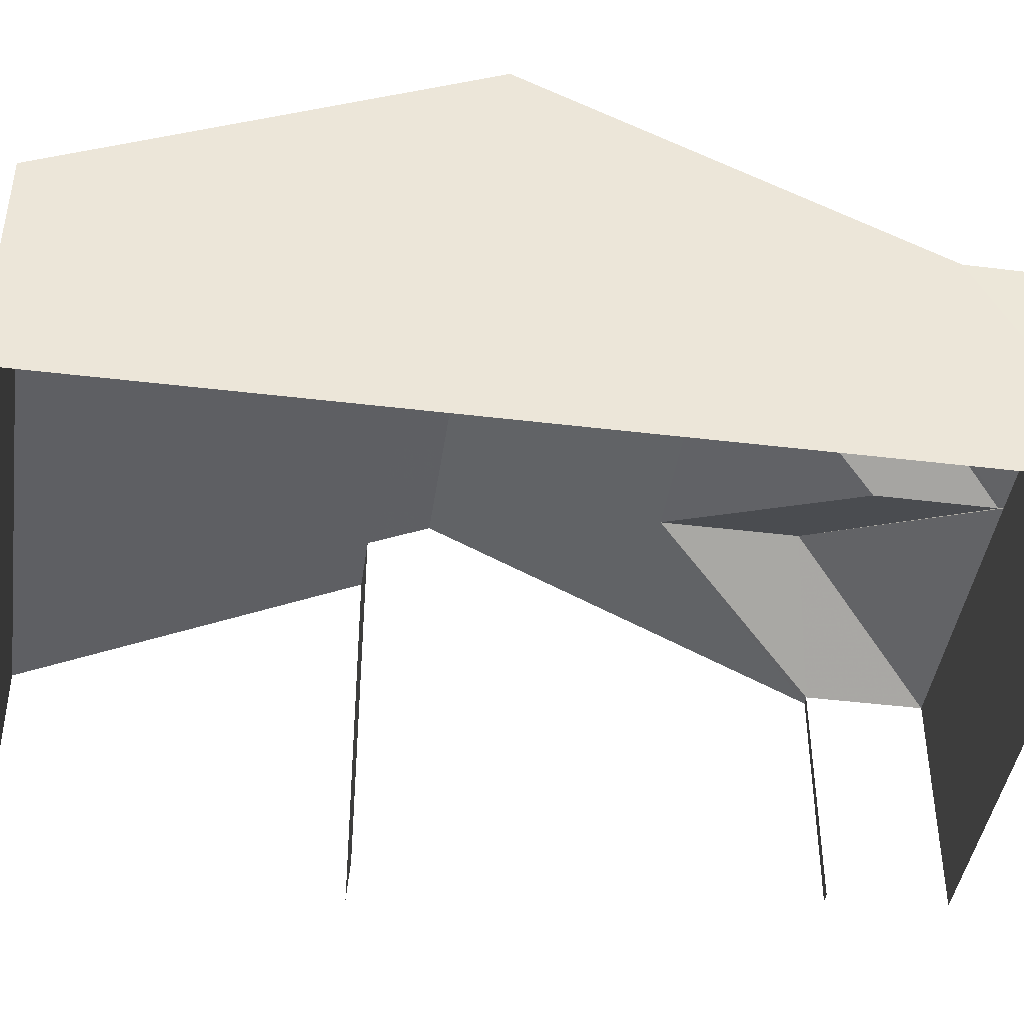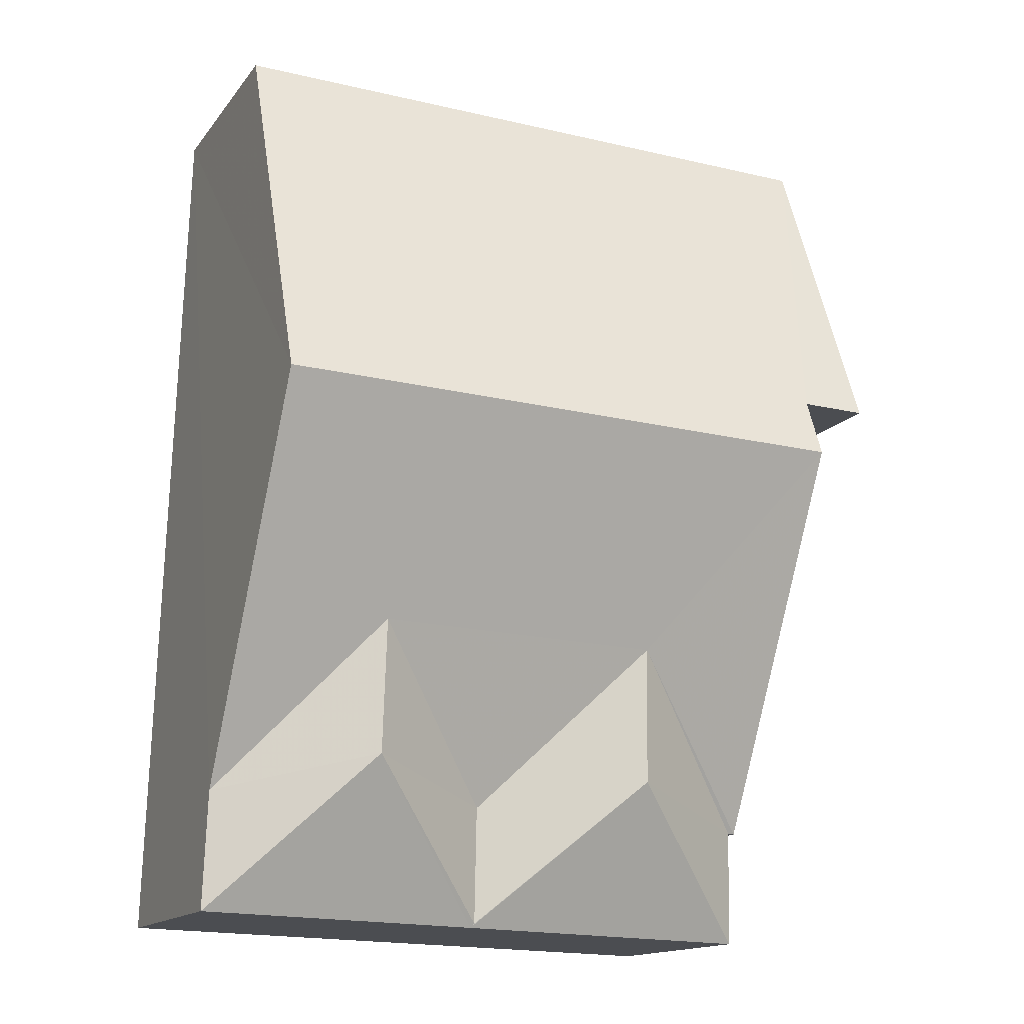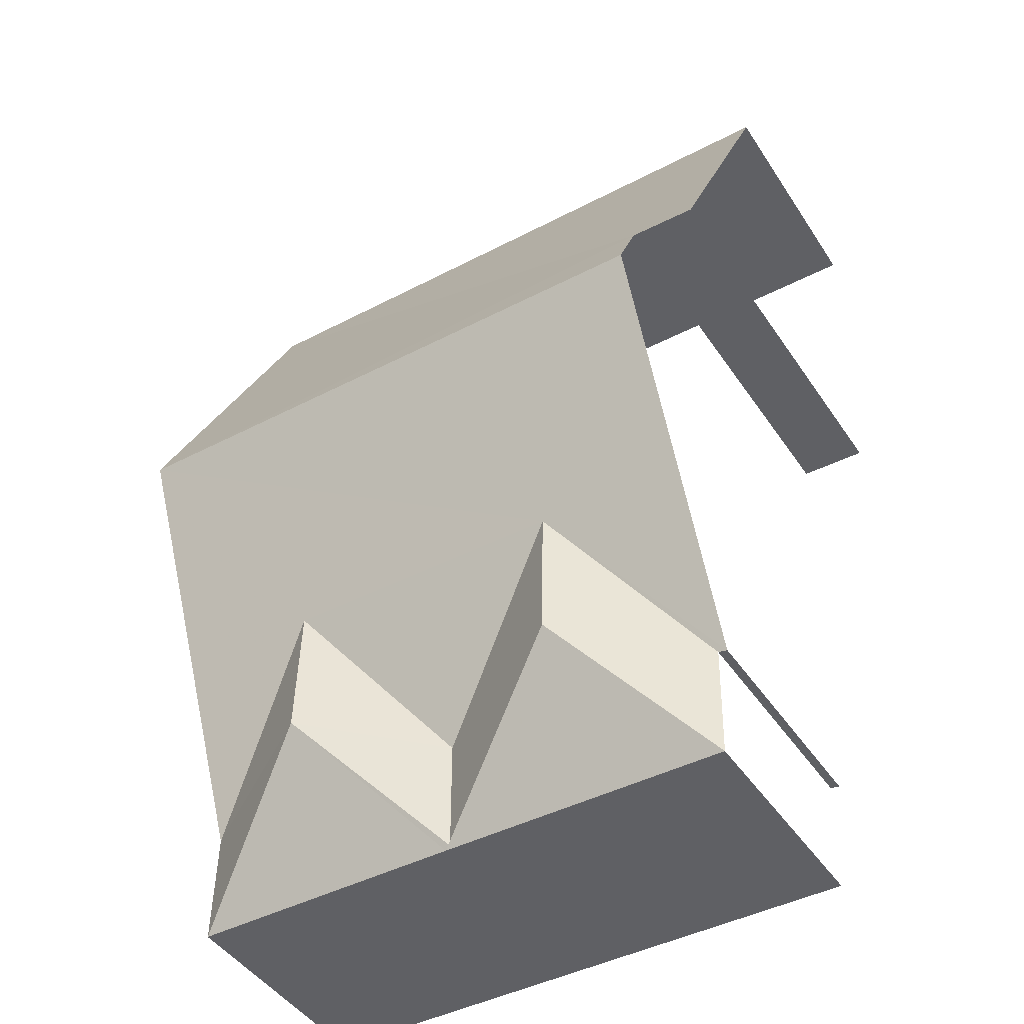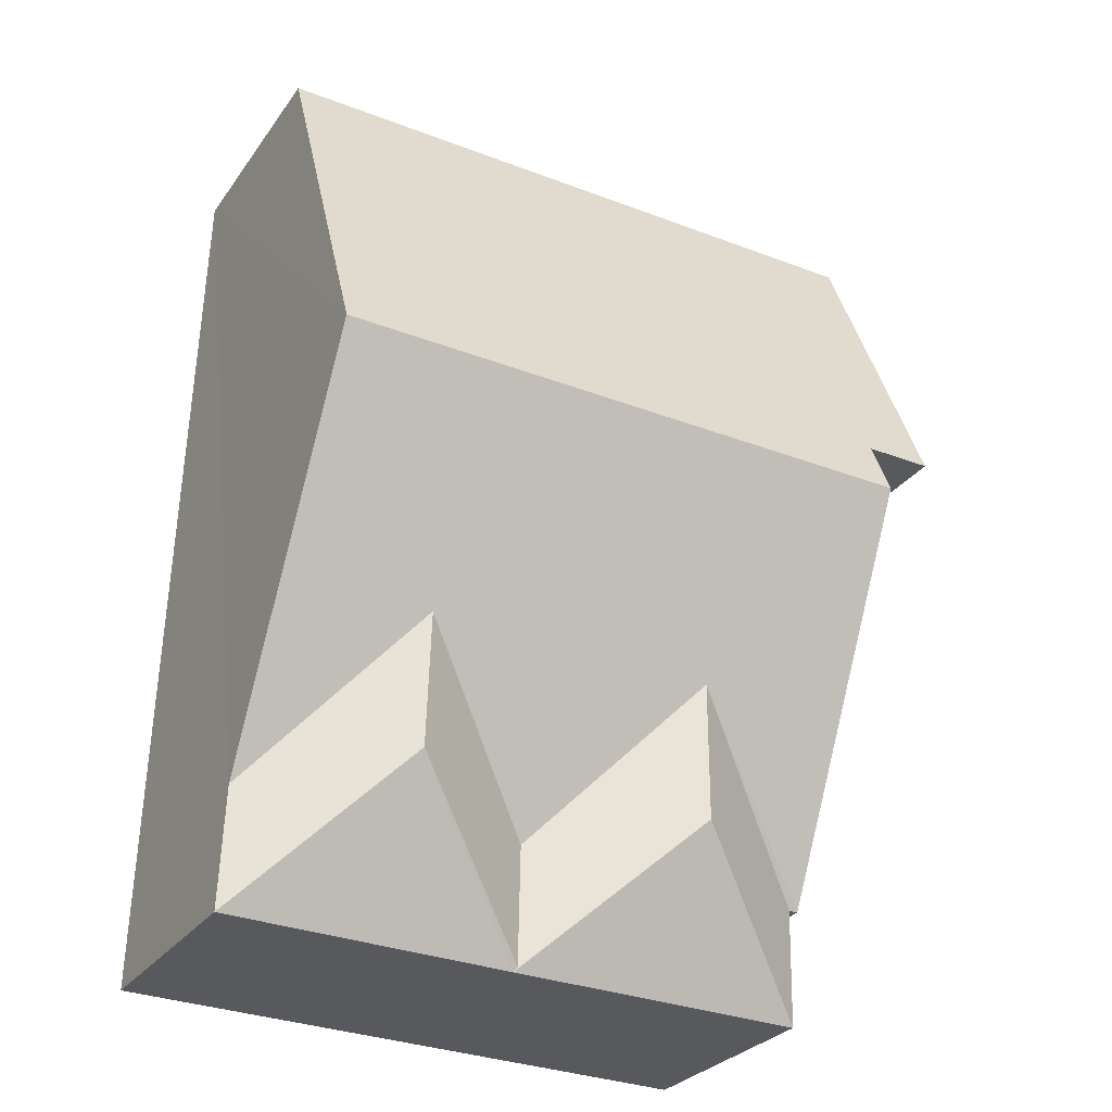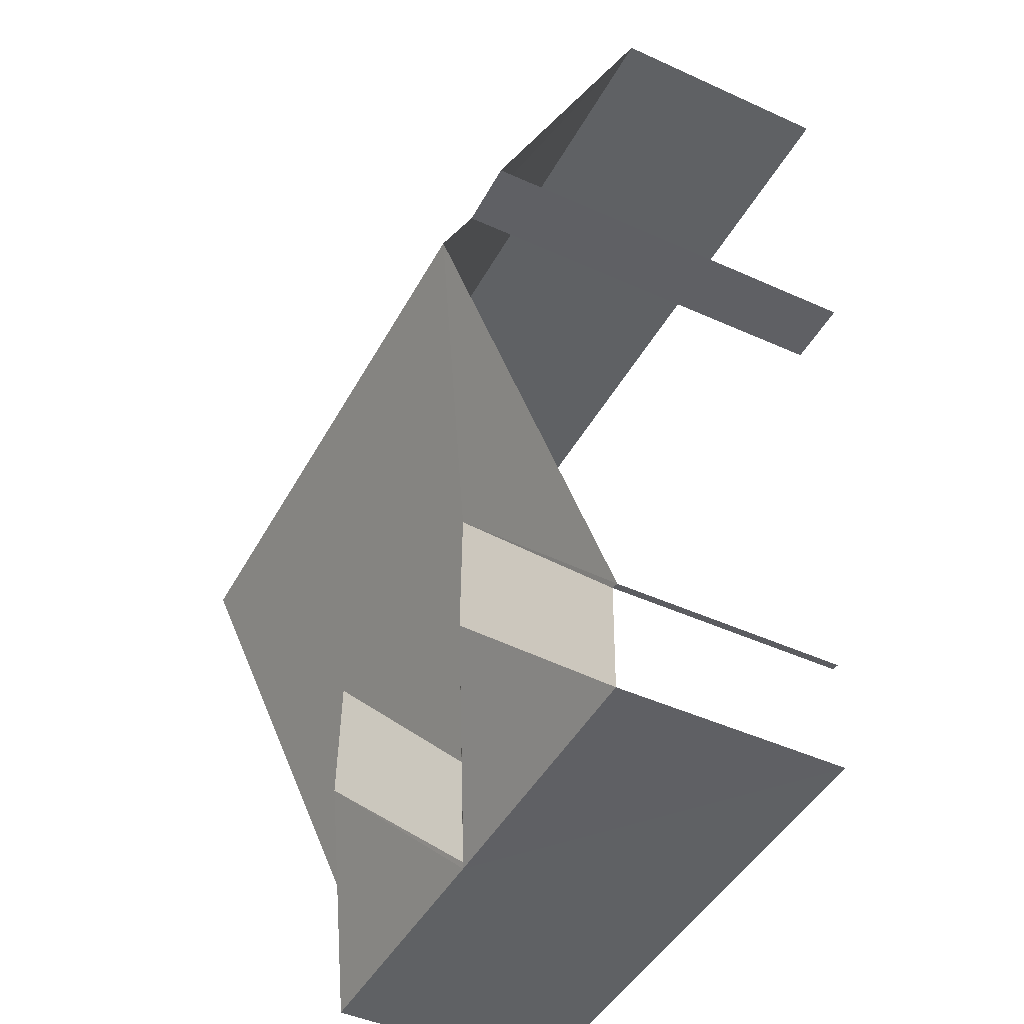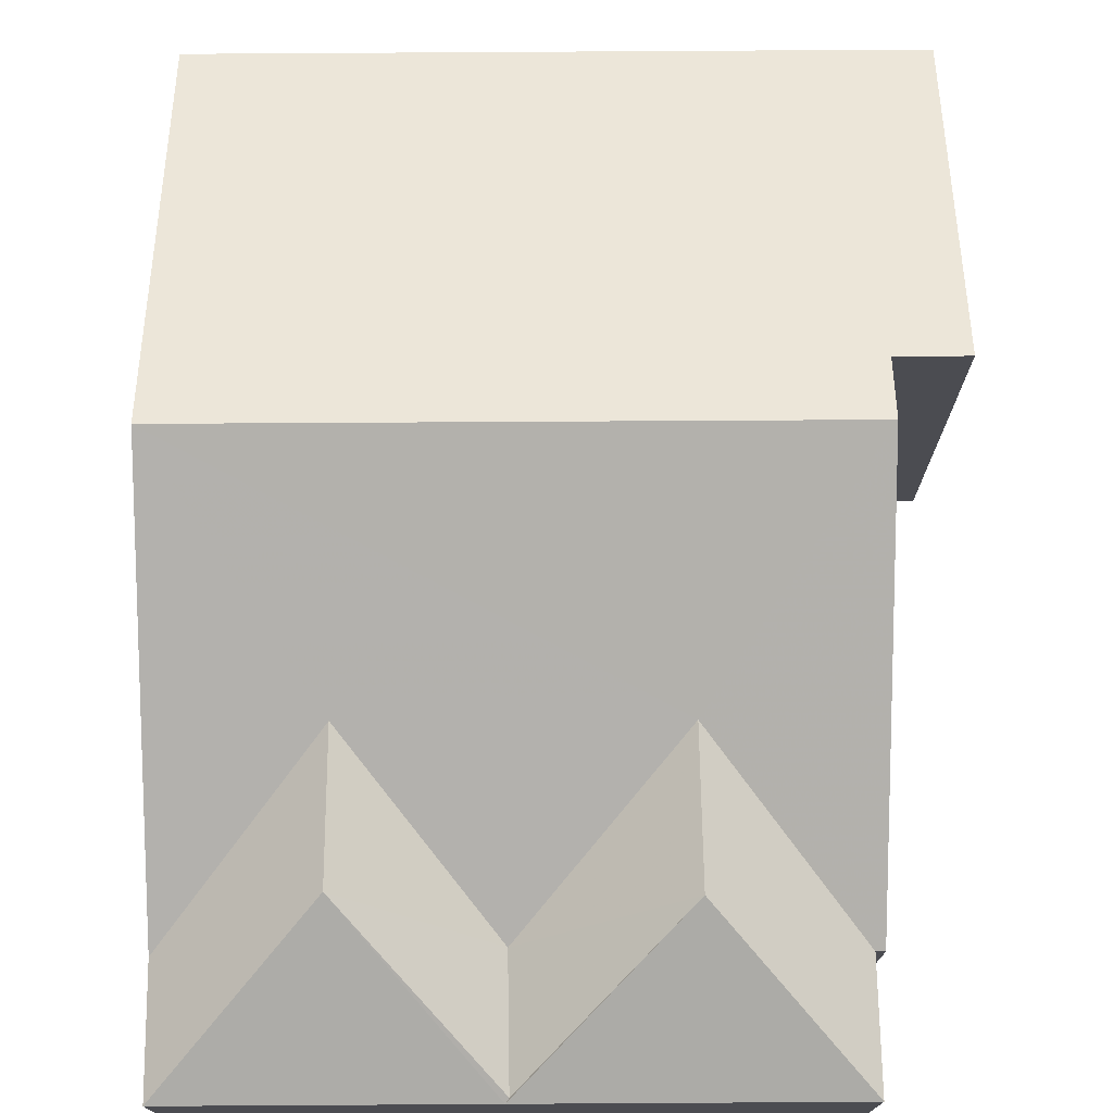
<metadata>
{"format":"obj","ext":"obj","renderer":"f3d","projection":"perspective","resolution":1024,"background":"white","views":[{"elev":-43.1,"azim":-99.8,"up":"+Z"},{"elev":-15.1,"azim":-23.8,"up":"+Y"},{"elev":-45.8,"azim":31.9,"up":"+Y"},{"elev":-28.7,"azim":-28.3,"up":"+Y"},{"elev":-46.8,"azim":62.7,"up":"+Y"},{"elev":74.5,"azim":-1.9,"up":"+Z"}]}
</metadata>
<code>
v -3.739e+05 -1.053e+05 19.99
v -3.739e+05 -1.053e+05 19.99
v -3.739e+05 -1.053e+05 19.99
v -3.739e+05 -1.053e+05 19.99
v -3.739e+05 -1.053e+05 19.99
v -3.739e+05 -1.053e+05 19.99
v -3.739e+05 -1.053e+05 19.99
v -3.739e+05 -1.053e+05 19.99
v -3.739e+05 -1.053e+05 26.25
v -3.739e+05 -1.053e+05 25.82
v -3.739e+05 -1.053e+05 23.47
v -3.739e+05 -1.053e+05 23.46
v -3.739e+05 -1.053e+05 26.25
v -3.739e+05 -1.053e+05 25.82
v -3.739e+05 -1.053e+05 24.72
v -3.739e+05 -1.053e+05 23.47
v -3.739e+05 -1.053e+05 24.72
v -3.739e+05 -1.053e+05 23.47
v -3.739e+05 -1.053e+05 23.5
v -3.739e+05 -1.053e+05 23.51
v -3.739e+05 -1.053e+05 23.47
v -3.739e+05 -1.053e+05 24.72
v -3.739e+05 -1.053e+05 23.47
v -3.739e+05 -1.053e+05 23.47
v -3.739e+05 -1.053e+05 24.72
v -3.739e+05 -1.053e+05 23.47
f 1 2 3
f 3 2 4
f 1 5 2
f 4 6 7
f 6 2 8
f 4 2 6
f 10 13 2
f 2 26 8
f 2 13 26
f 6 16 18
f 7 6 18
f 12 14 5
f 1 12 5
f 9 10 11
f 11 10 12
f 9 13 10
f 12 10 14
f 15 16 17
f 15 18 16
f 19 15 17
f 15 20 21
f 19 20 15
f 22 23 21
f 20 22 21
f 24 25 9
f 9 17 13
f 13 17 26
f 17 16 26
f 25 19 17
f 25 17 9
f 19 22 20
f 19 25 22
f 24 23 22
f 25 24 22
f 18 15 21
f 11 3 9
f 9 3 24
f 24 4 23
f 24 3 4
f 10 2 5
f 14 10 5
f 16 6 8
f 26 16 8
f 11 1 3
f 11 12 1
f 7 21 4
f 4 21 23
f 18 21 7

</code>
